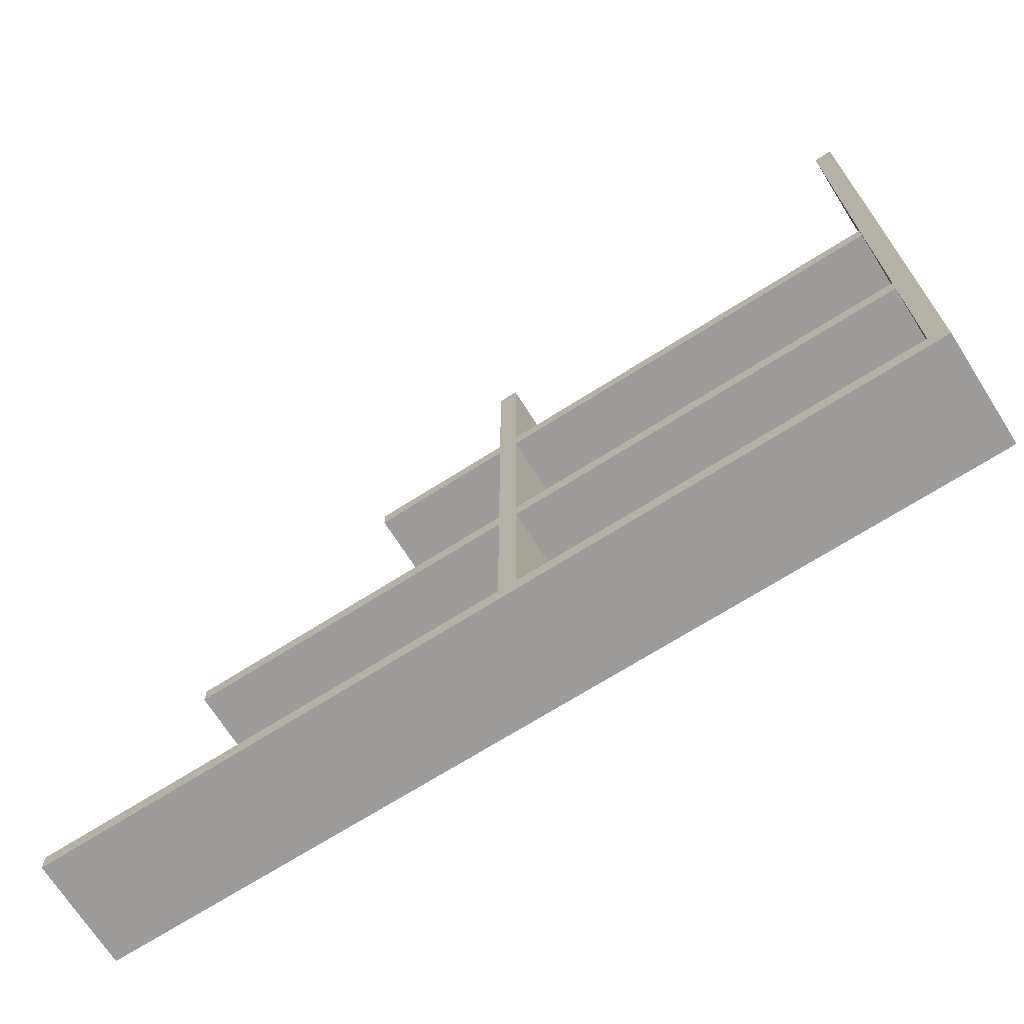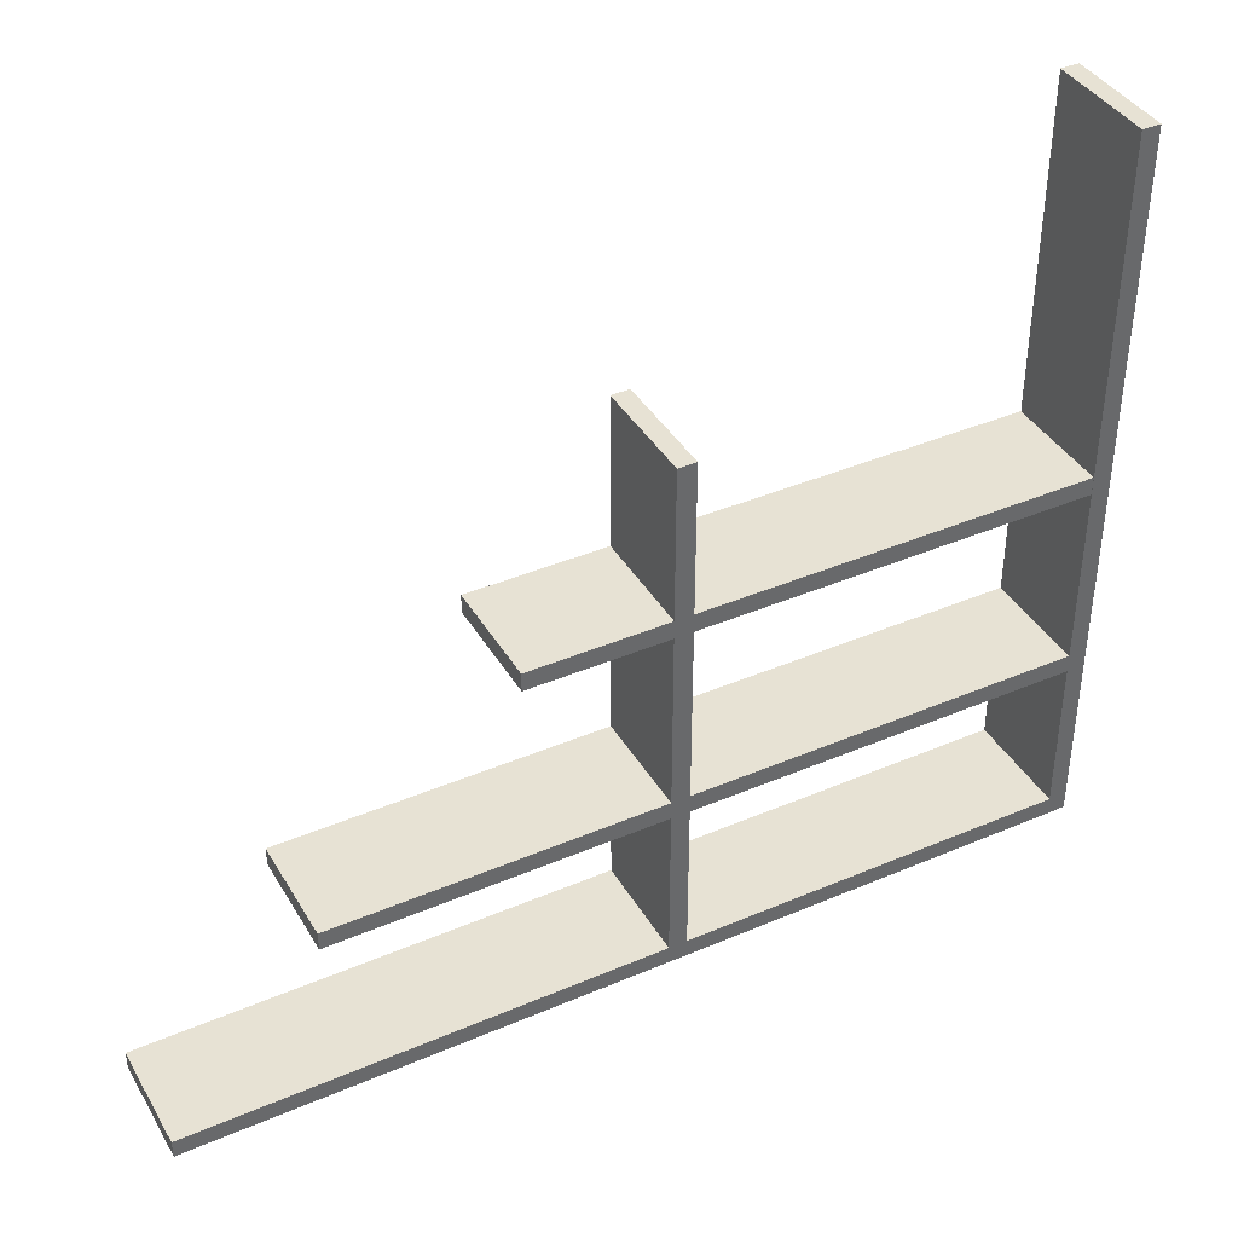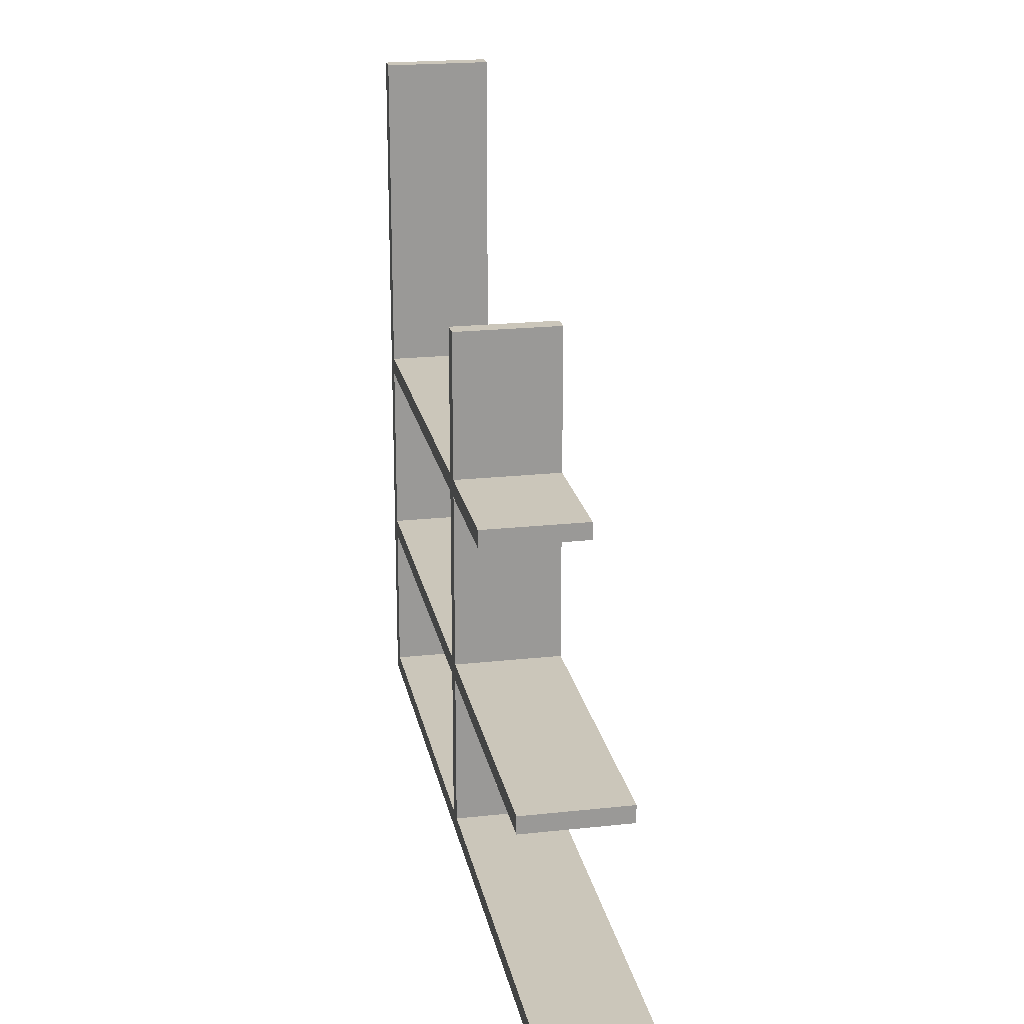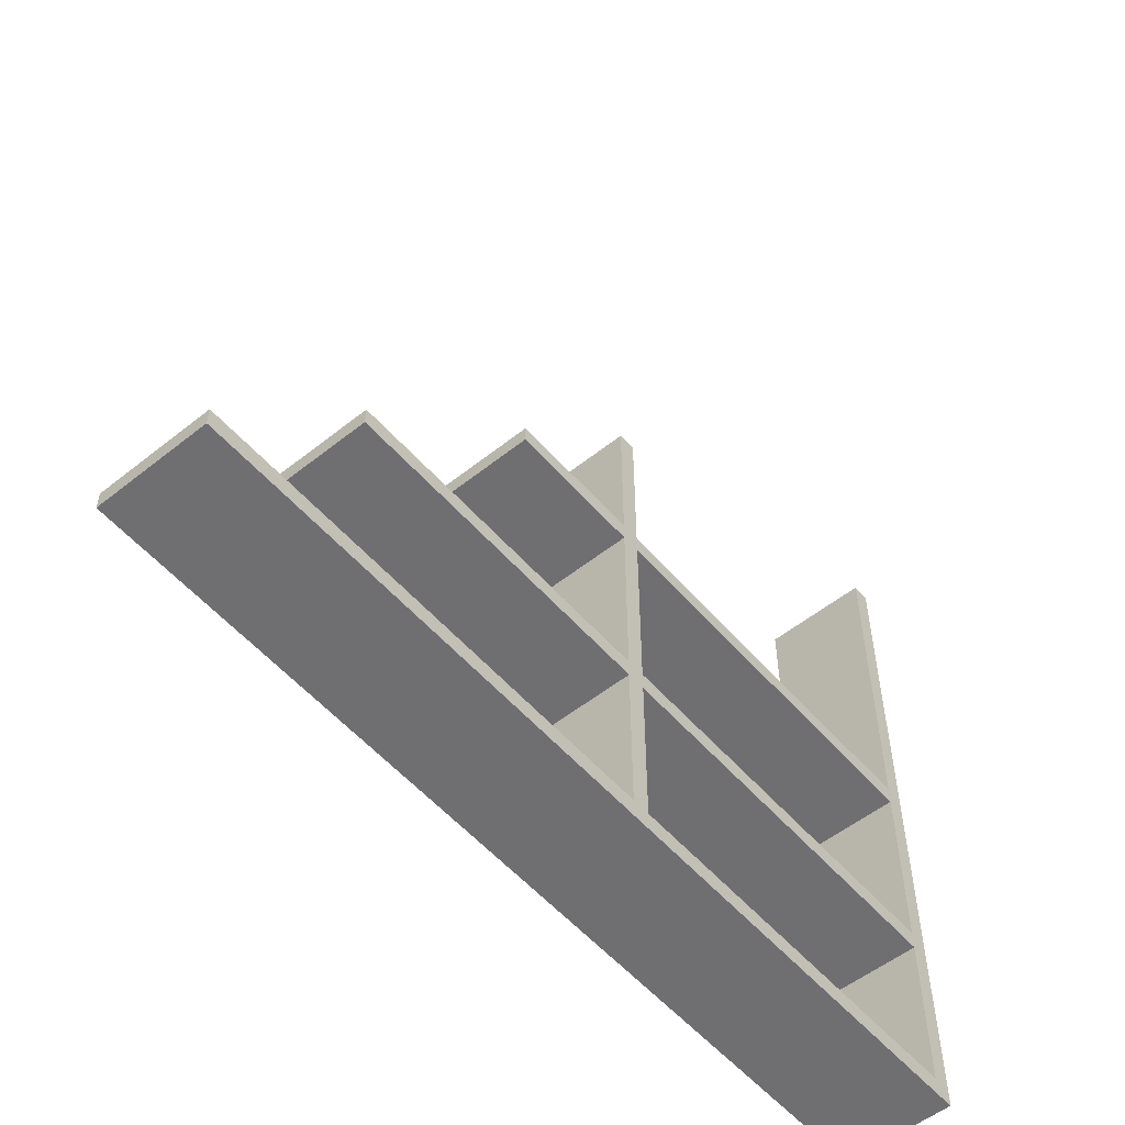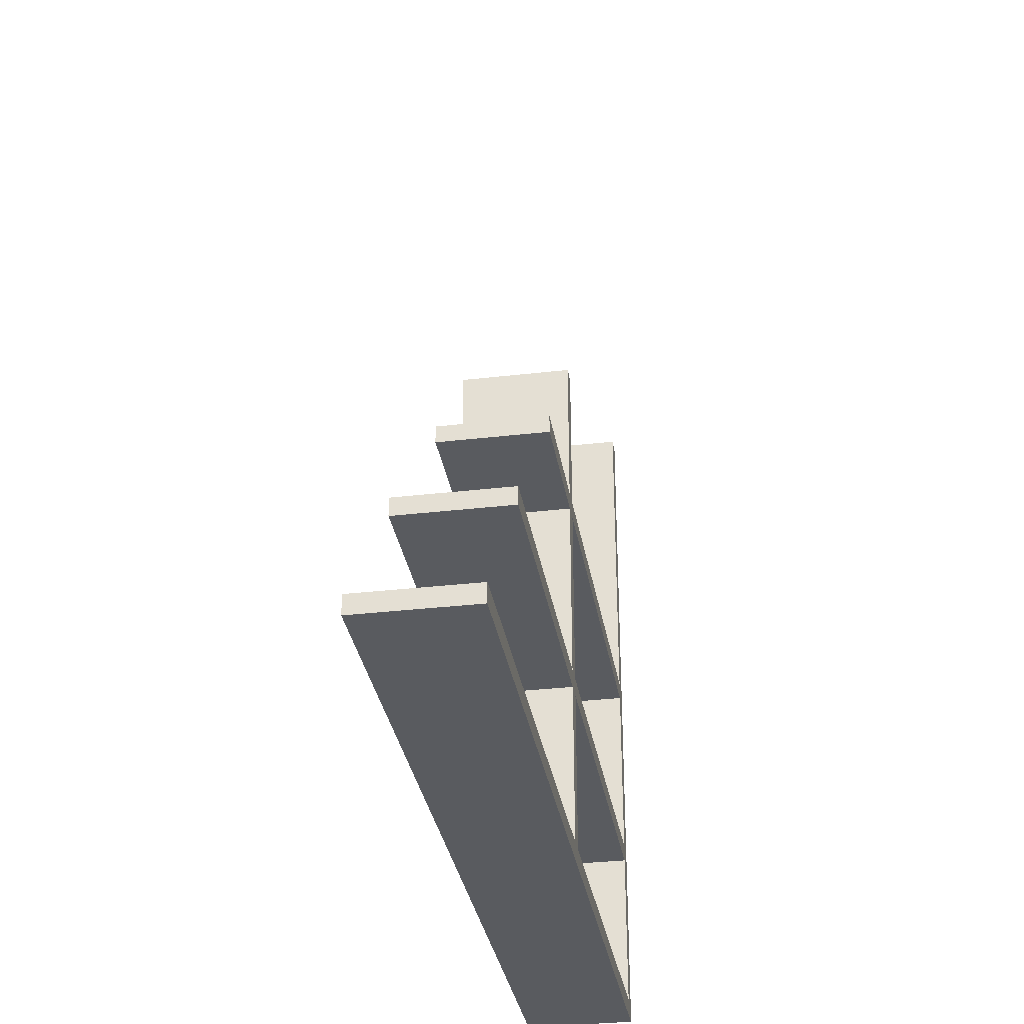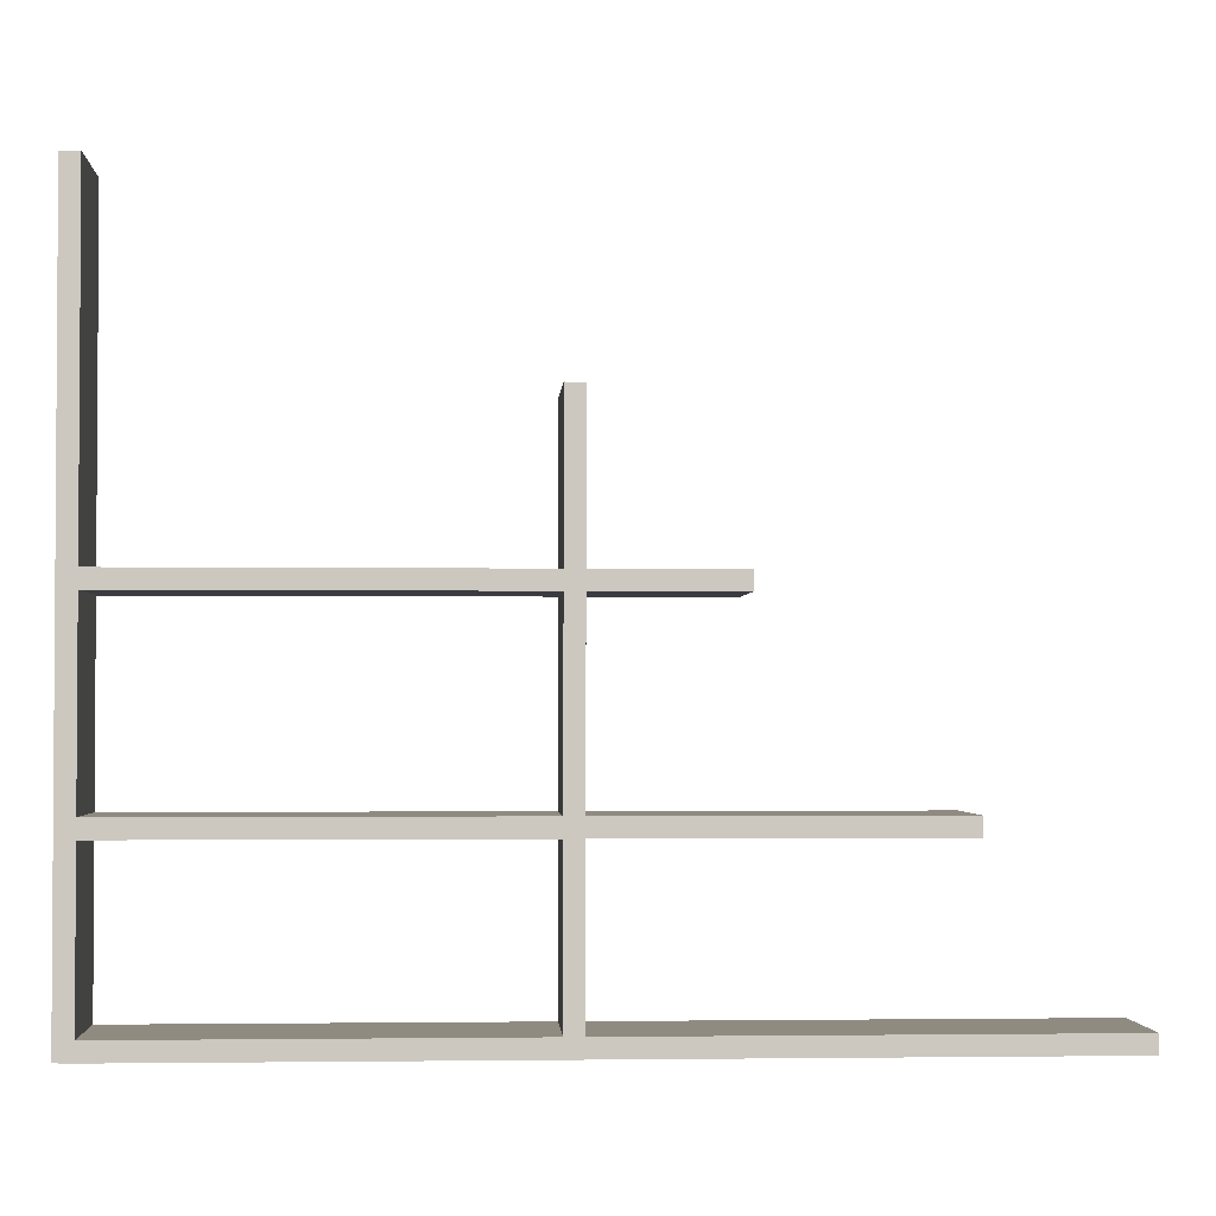
<metadata>
{"format":"obj","ext":"obj","renderer":"f3d","projection":"perspective","resolution":1024,"background":"white","views":[{"elev":-69.8,"azim":32.4,"up":"+Y"},{"elev":39.9,"azim":-27.9,"up":"+Y"},{"elev":21.2,"azim":-101.0,"up":"+Y"},{"elev":-54.7,"azim":-49.9,"up":"+Y"},{"elev":-32.5,"azim":-80.7,"up":"+Y"},{"elev":-2.2,"azim":176.7,"up":"+Y"}]}
</metadata>
<code>
o Cube_Cube.001
v -1.852 0.981 1.578
v -1.852 1.081 1.578
v -1.852 0.981 0.9776
v -1.852 1.081 0.9776
v 2.148 0.981 1.578
v 2.148 1.081 1.578
v 2.148 0.981 0.9776
v 2.148 1.081 0.9776
v -0.8272 2.076 1.578
v -0.8272 2.176 1.578
v -0.8272 2.076 0.9776
v -0.8272 2.176 0.9776
v 2.146 2.076 1.578
v 2.146 2.176 1.578
v 2.146 2.076 0.9776
v 2.146 2.176 0.9776
v -2.64 0.01132 1.578
v -2.64 0.1113 1.578
v -2.64 0.01132 0.9776
v -2.64 0.1113 0.9776
v 2.22 0.01132 1.578
v 2.22 0.1113 1.578
v 2.22 0.01132 0.9776
v 2.22 0.1113 0.9776
v 2.147 4.014 1.578
v 2.247 4.014 1.578
v 2.147 4.014 0.9776
v 2.247 4.014 0.9776
v 2.147 0.01423 1.578
v 2.247 0.01423 1.578
v 2.147 0.01423 0.9776
v 2.247 0.01423 0.9776
v -0.08172 3.006 1.578
v 0.01828 3.006 1.578
v -0.08172 3.006 0.9776
v 0.01828 3.006 0.9776
v -0.08172 0.03312 1.578
v 0.01828 0.03312 1.578
v -0.08172 0.03312 0.9776
v 0.01828 0.03312 0.9776
f 1 2 4 3
f 3 4 8 7
f 7 8 6 5
f 5 6 2 1
f 3 7 5 1
f 8 4 2 6
f 9 10 12 11
f 11 12 16 15
f 15 16 14 13
f 13 14 10 9
f 11 15 13 9
f 16 12 10 14
f 17 18 20 19
f 19 20 24 23
f 23 24 22 21
f 21 22 18 17
f 19 23 21 17
f 24 20 18 22
f 25 26 28 27
f 27 28 32 31
f 31 32 30 29
f 29 30 26 25
f 27 31 29 25
f 32 28 26 30
f 33 34 36 35
f 35 36 40 39
f 39 40 38 37
f 37 38 34 33
f 35 39 37 33
f 40 36 34 38

</code>
